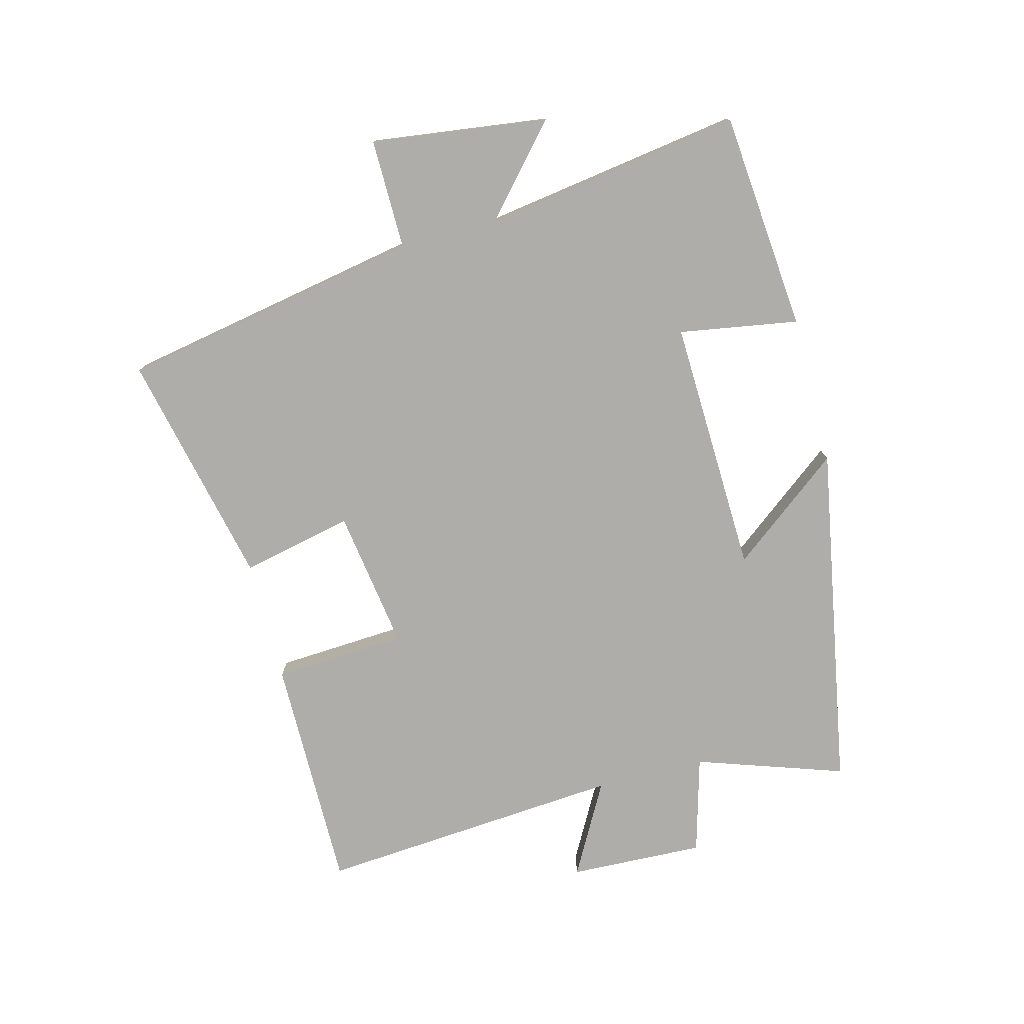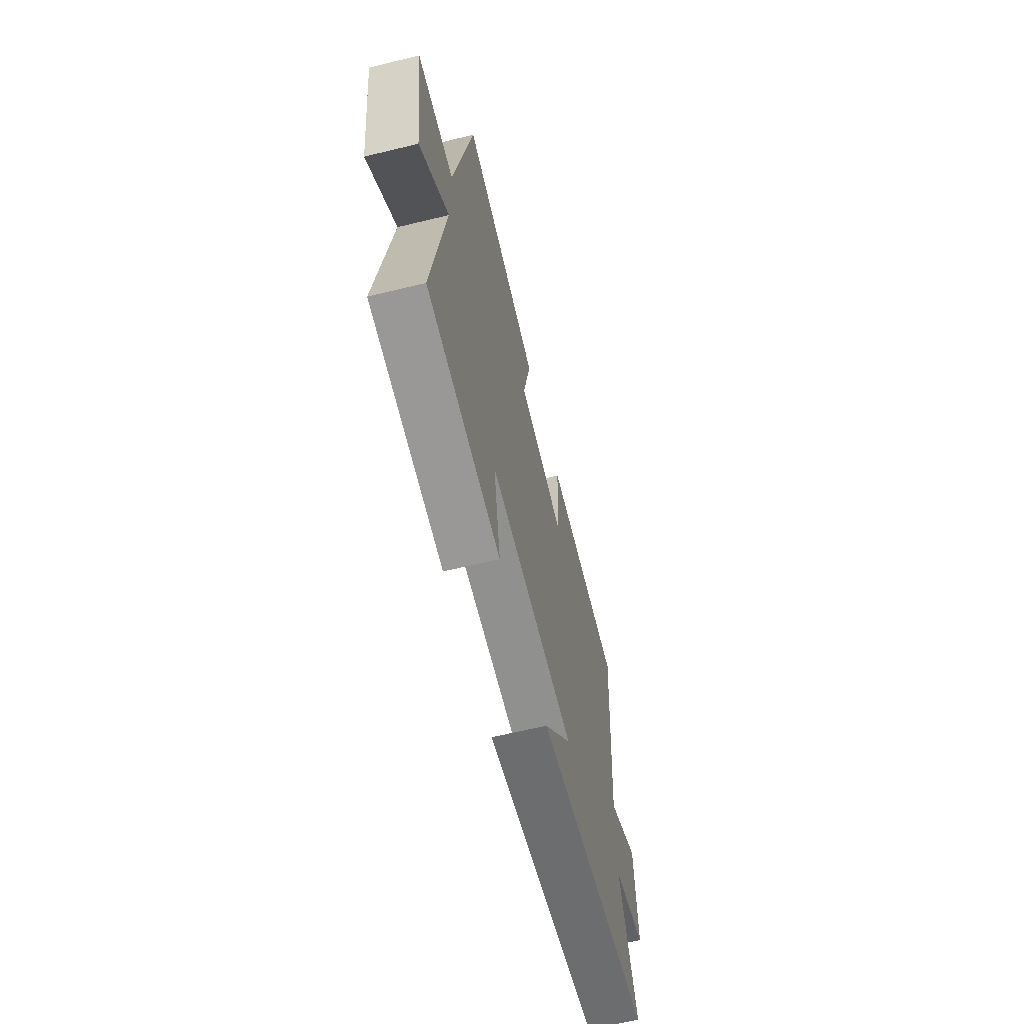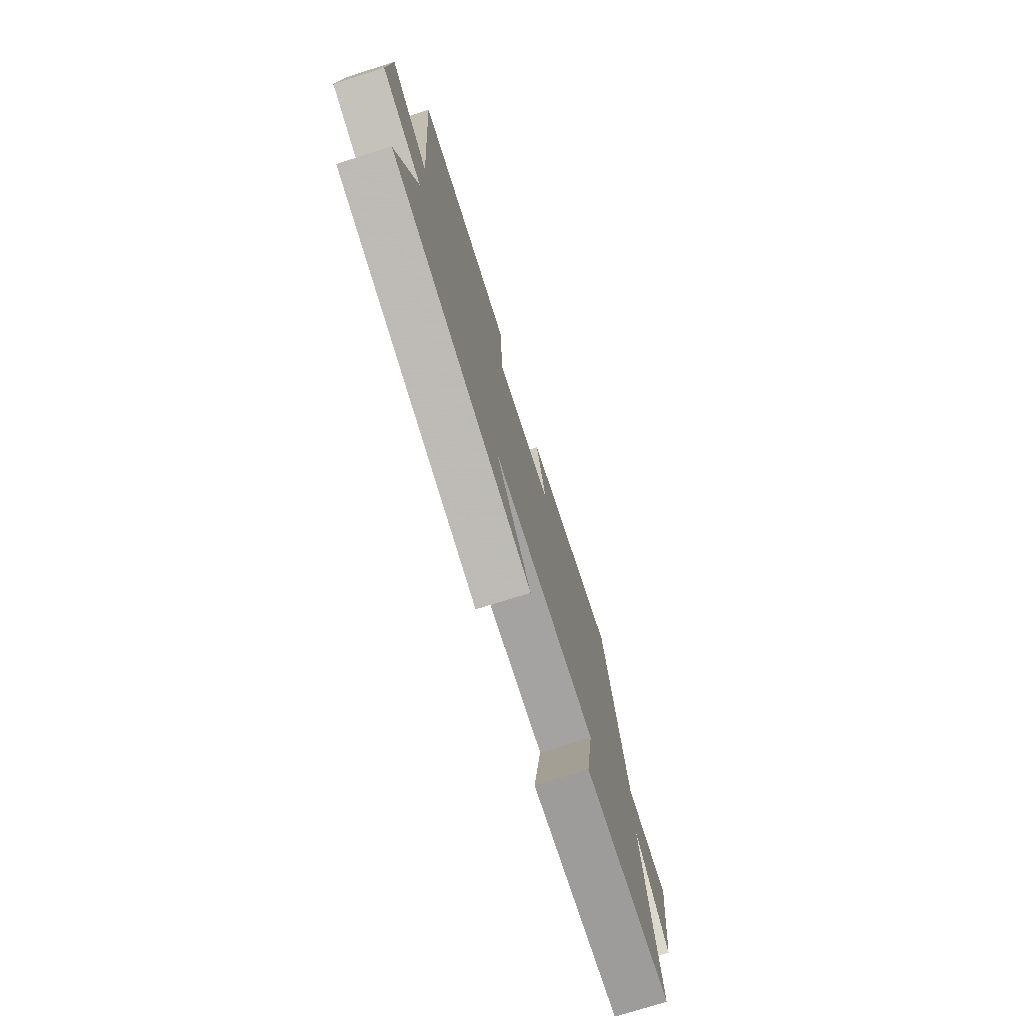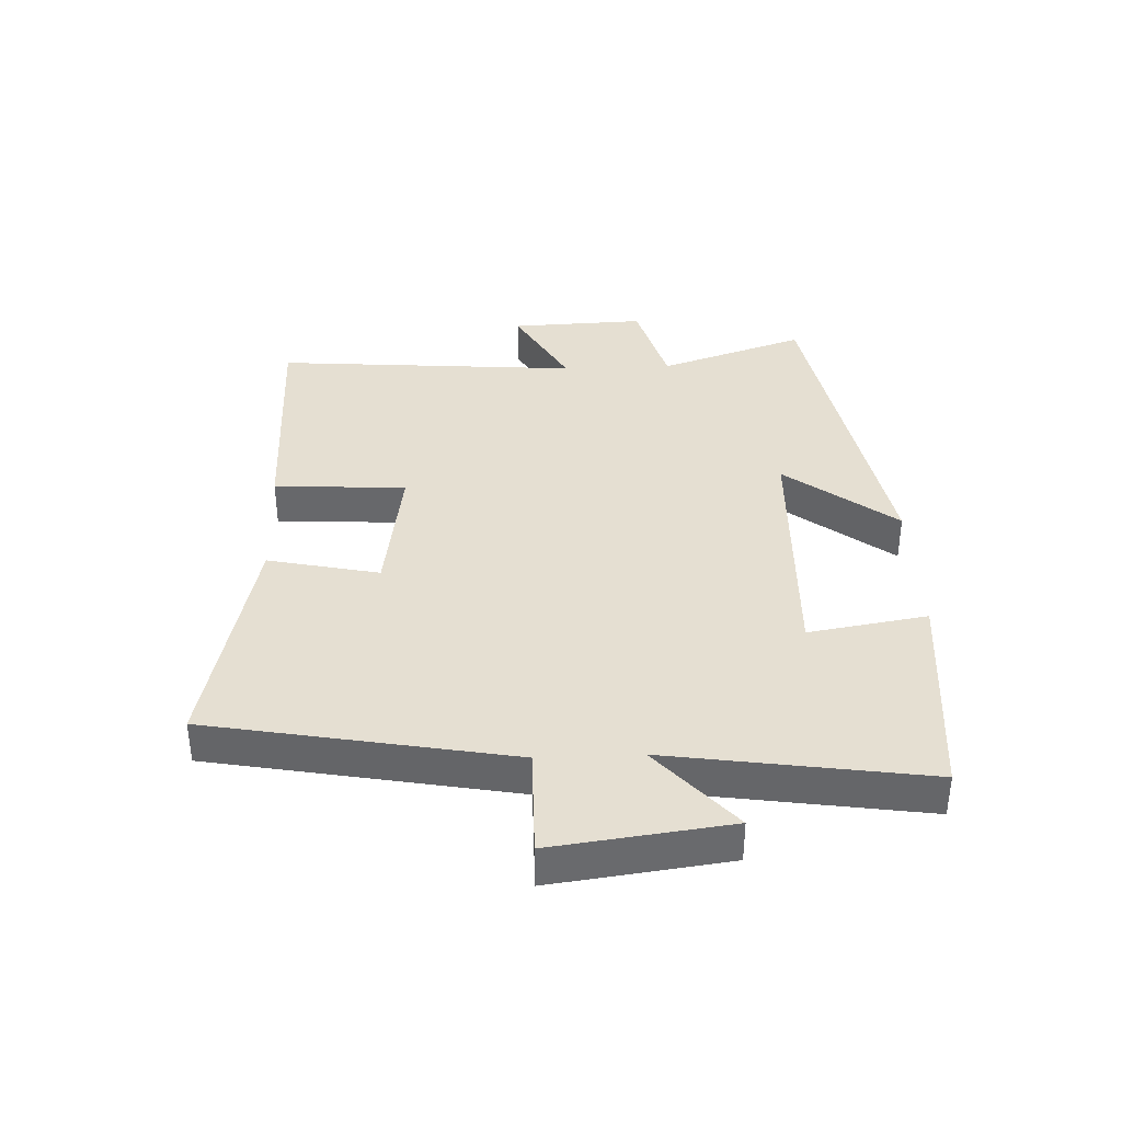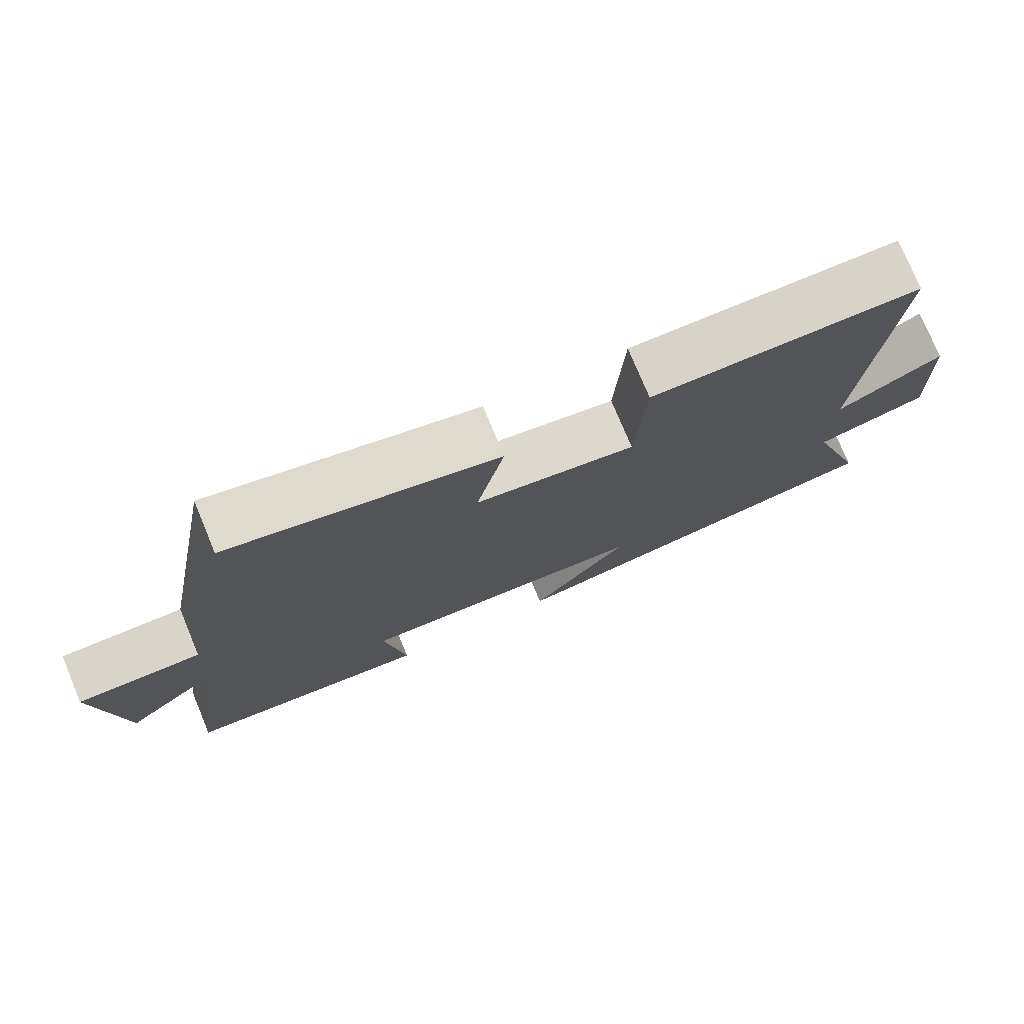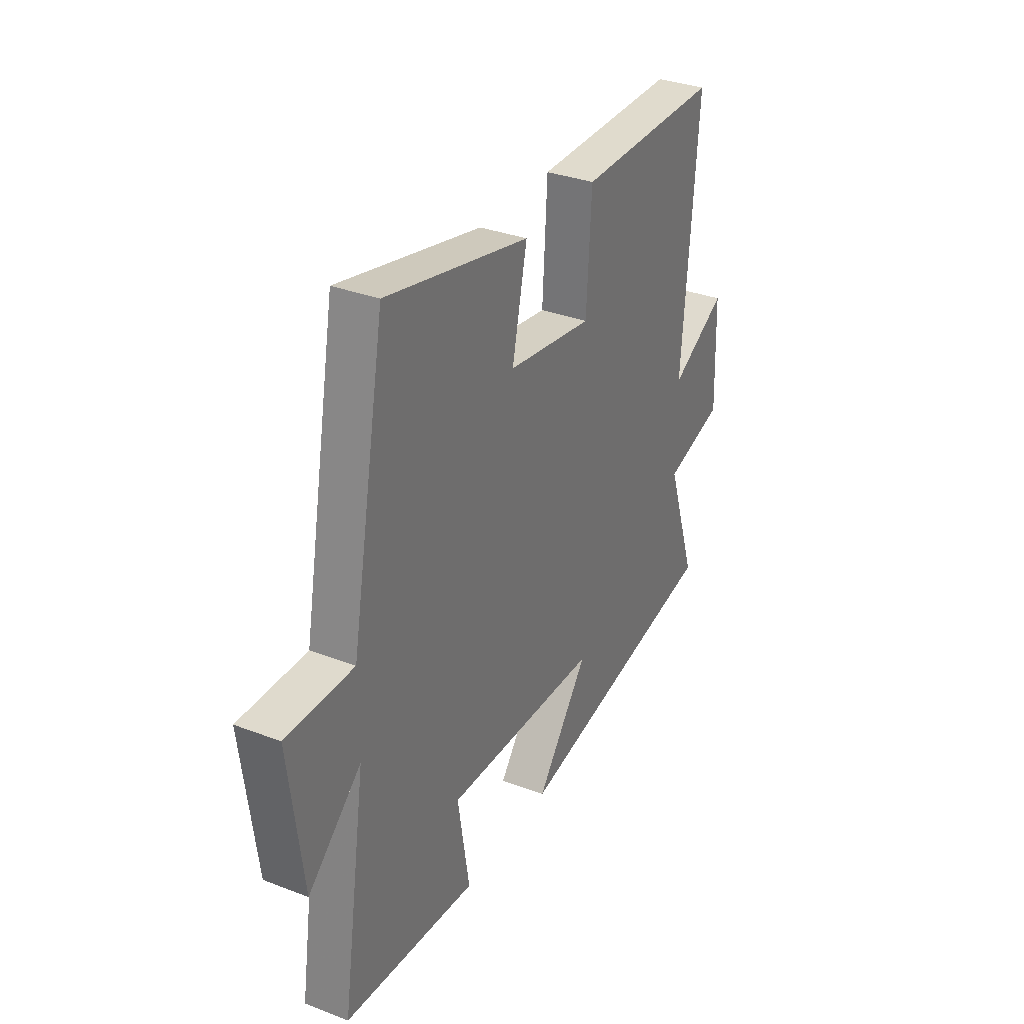
<metadata>
{"format":"obj","ext":"obj","renderer":"f3d","projection":"perspective","resolution":1024,"background":"white","views":[{"elev":-77.4,"azim":104.5,"up":"+Y"},{"elev":-63.6,"azim":103.8,"up":"+Z"},{"elev":-74.9,"azim":-72.5,"up":"+Z"},{"elev":37.4,"azim":87.6,"up":"+Y"},{"elev":76.0,"azim":157.4,"up":"+Z"},{"elev":33.1,"azim":117.8,"up":"+Z"}]}
</metadata>
<code>
v 0.563 0.07 -0.468
v 0.214 0.07 -0.5
v 0.245 0.07 -0.31
v -0.163 0.07 -0.324
v -0.026 0.07 -0.5
v -0.579 0.07 -0.401
v -0.5 0.07 -0.166
v -0.655 0.07 -0.123
v -0.647 0.07 0.093
v -0.5 0.07 0.012
v -0.539 0.07 0.501
v -0.163 0.07 0.5
v -0.15 0.07 0.288
v 0.074 0.07 0.322
v 0.035 0.07 0.5
v 0.41 0.07 0.585
v 0.5 0.07 0.103
v 0.675 0.07 0.105
v 0.639 0.07 -0.177
v 0.5 0.07 -0.055
v 0.563 0 -0.468
v 0.214 0 -0.5
v 0.245 0 -0.31
v -0.163 0 -0.324
v -0.026 0 -0.5
v -0.579 0 -0.401
v -0.5 0 -0.166
v -0.655 0 -0.123
v -0.647 0 0.093
v -0.5 0 0.012
v -0.539 0 0.501
v -0.163 0 0.5
v -0.15 0 0.288
v 0.074 0 0.322
v 0.035 0 0.5
v 0.41 0 0.585
v 0.5 0 0.103
v 0.675 0 0.105
v 0.639 0 -0.177
v 0.5 0 -0.055
f 17 18 19 20
f 16 17 20
f 15 16 20
f 14 15 20
f 13 14 20 1
f 10 11 12 13
f 7 8 9 10
f 7 10 13
f 4 5 6 7
f 3 4 7 13
f 1 2 3
f 1 3 13
f 40 39 38 37
f 40 37 36
f 40 36 35
f 40 35 34
f 21 40 34 33
f 33 32 31 30
f 30 29 28 27
f 33 30 27
f 27 26 25 24
f 33 27 24 23
f 23 22 21
f 33 23 21
f 1 21 22 2
f 2 22 23 3
f 3 23 24 4
f 4 24 25 5
f 5 25 26 6
f 6 26 27 7
f 7 27 28 8
f 8 28 29 9
f 9 29 30 10
f 10 30 31 11
f 11 31 32 12
f 12 32 33 13
f 13 33 34 14
f 14 34 35 15
f 15 35 36 16
f 16 36 37 17
f 17 37 38 18
f 18 38 39 19
f 19 39 40 20
f 20 40 21 1

</code>
